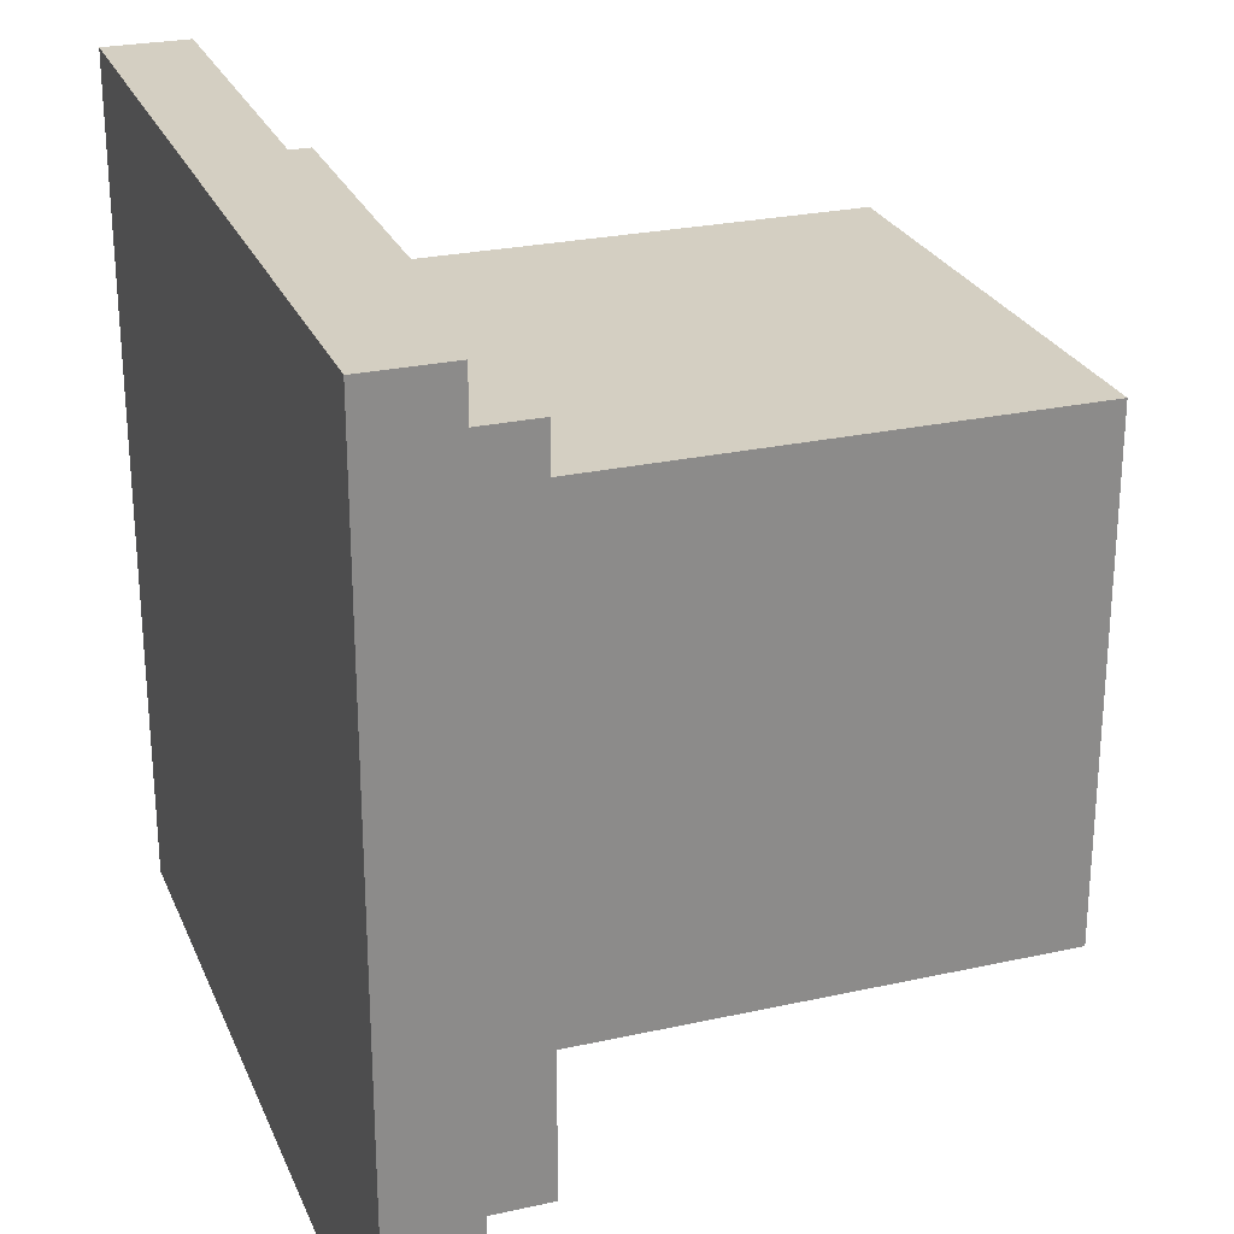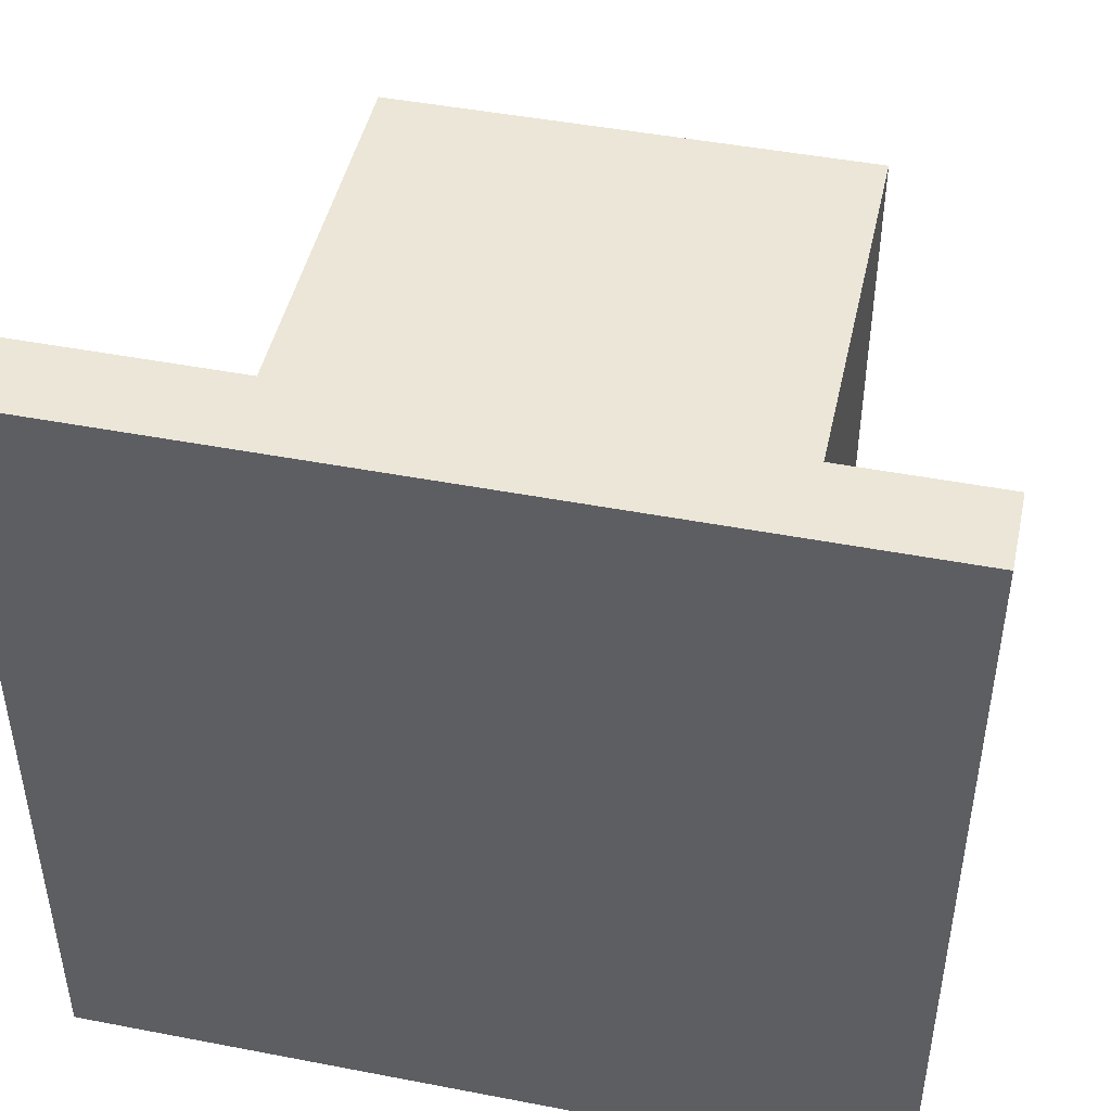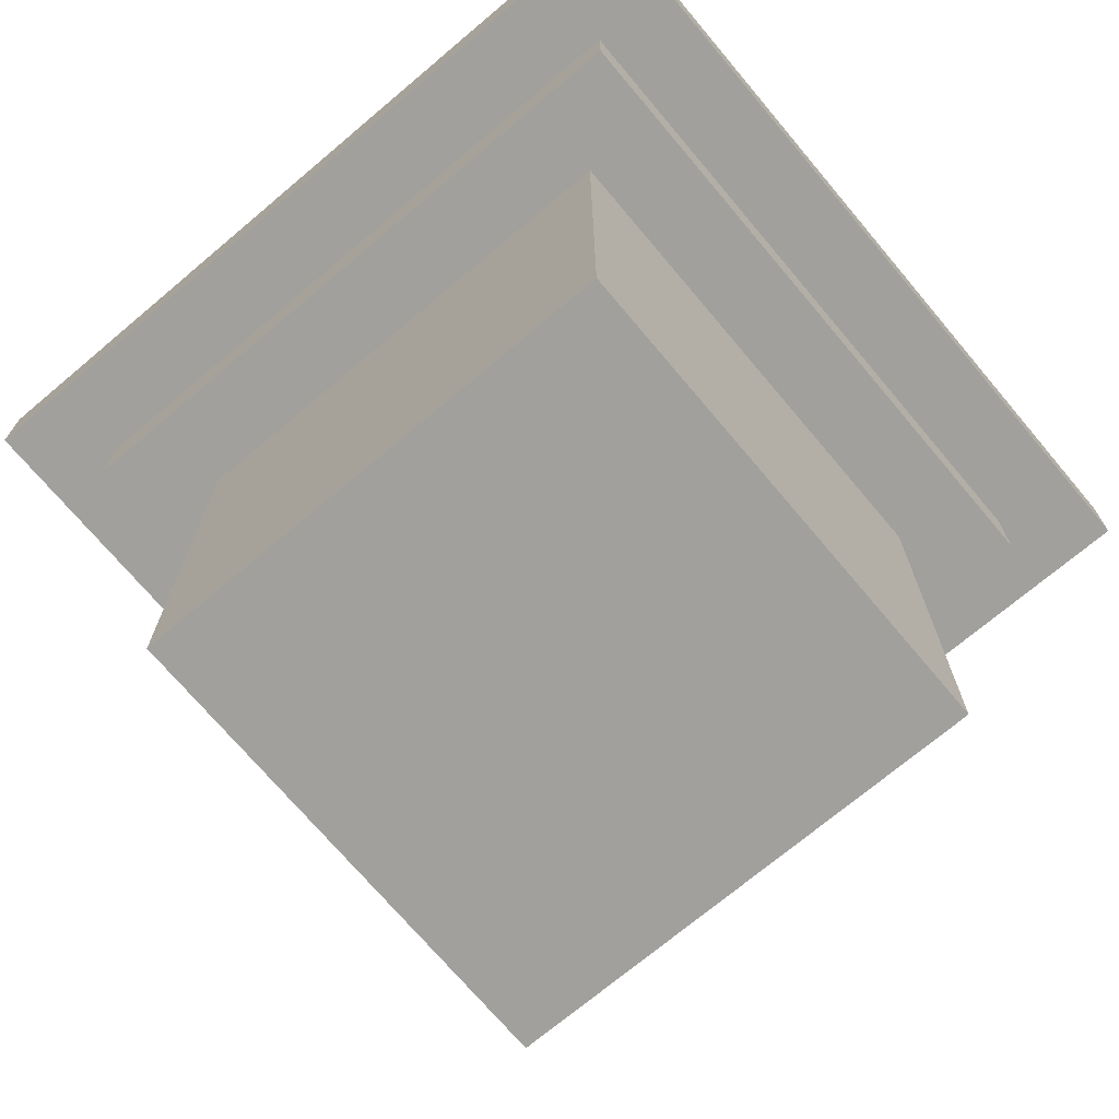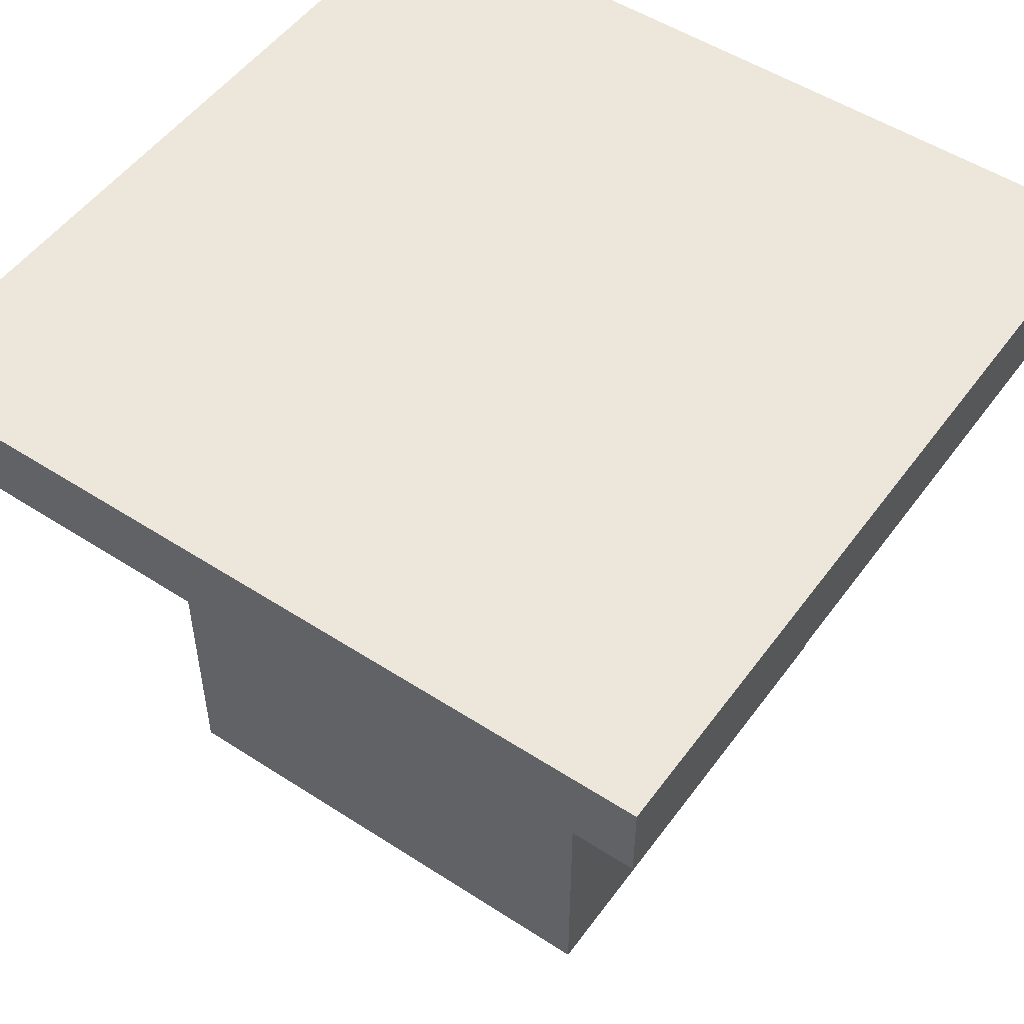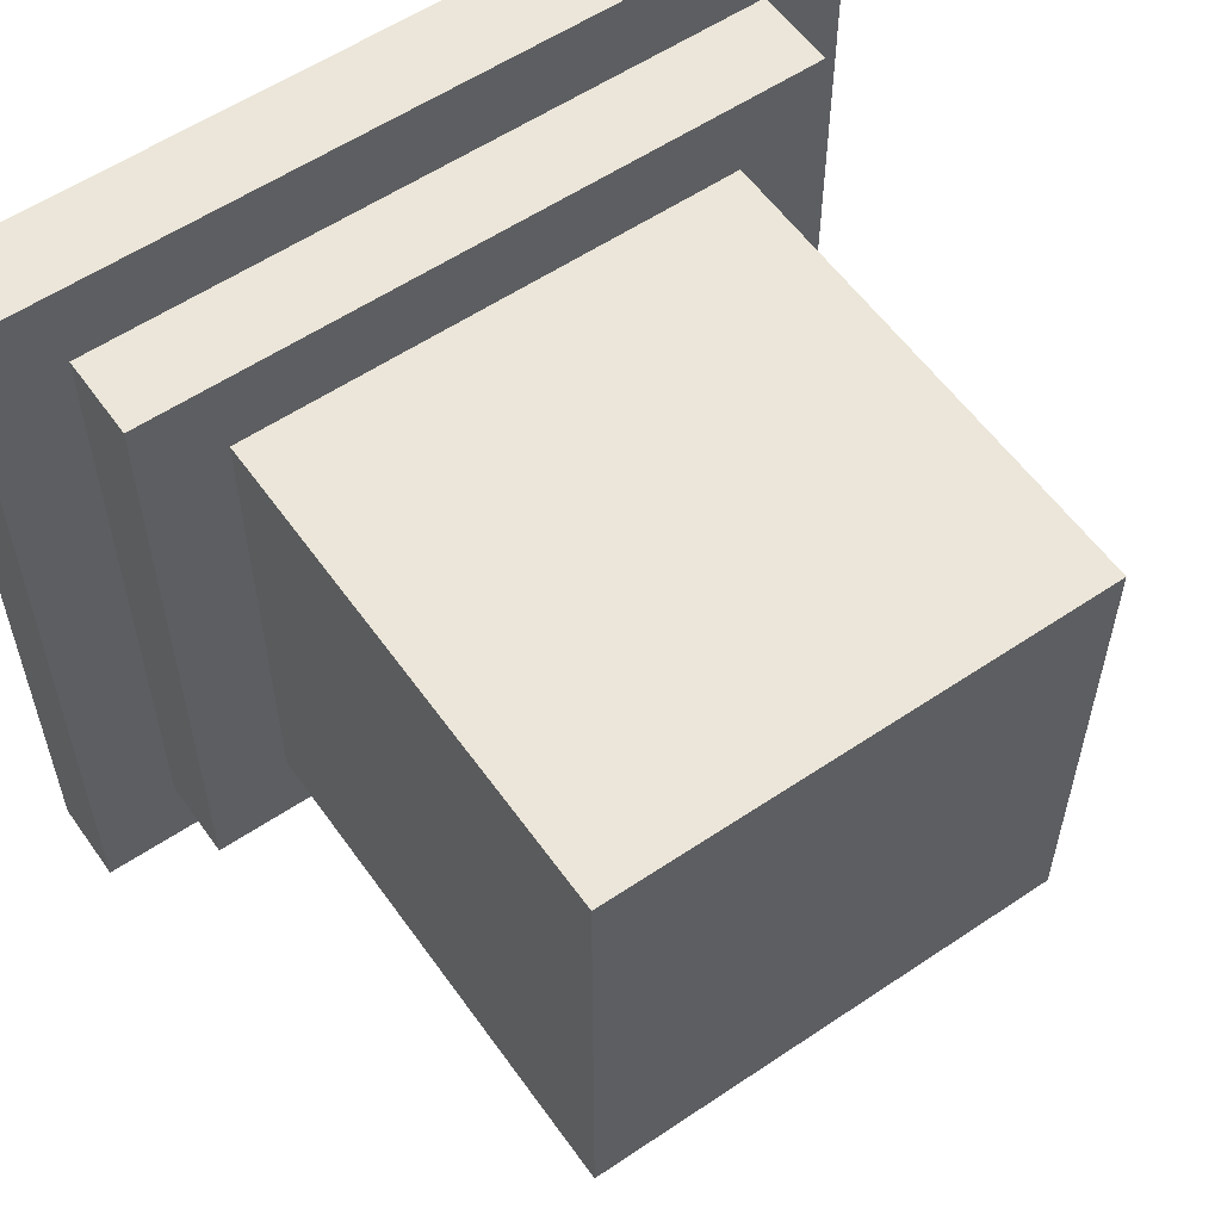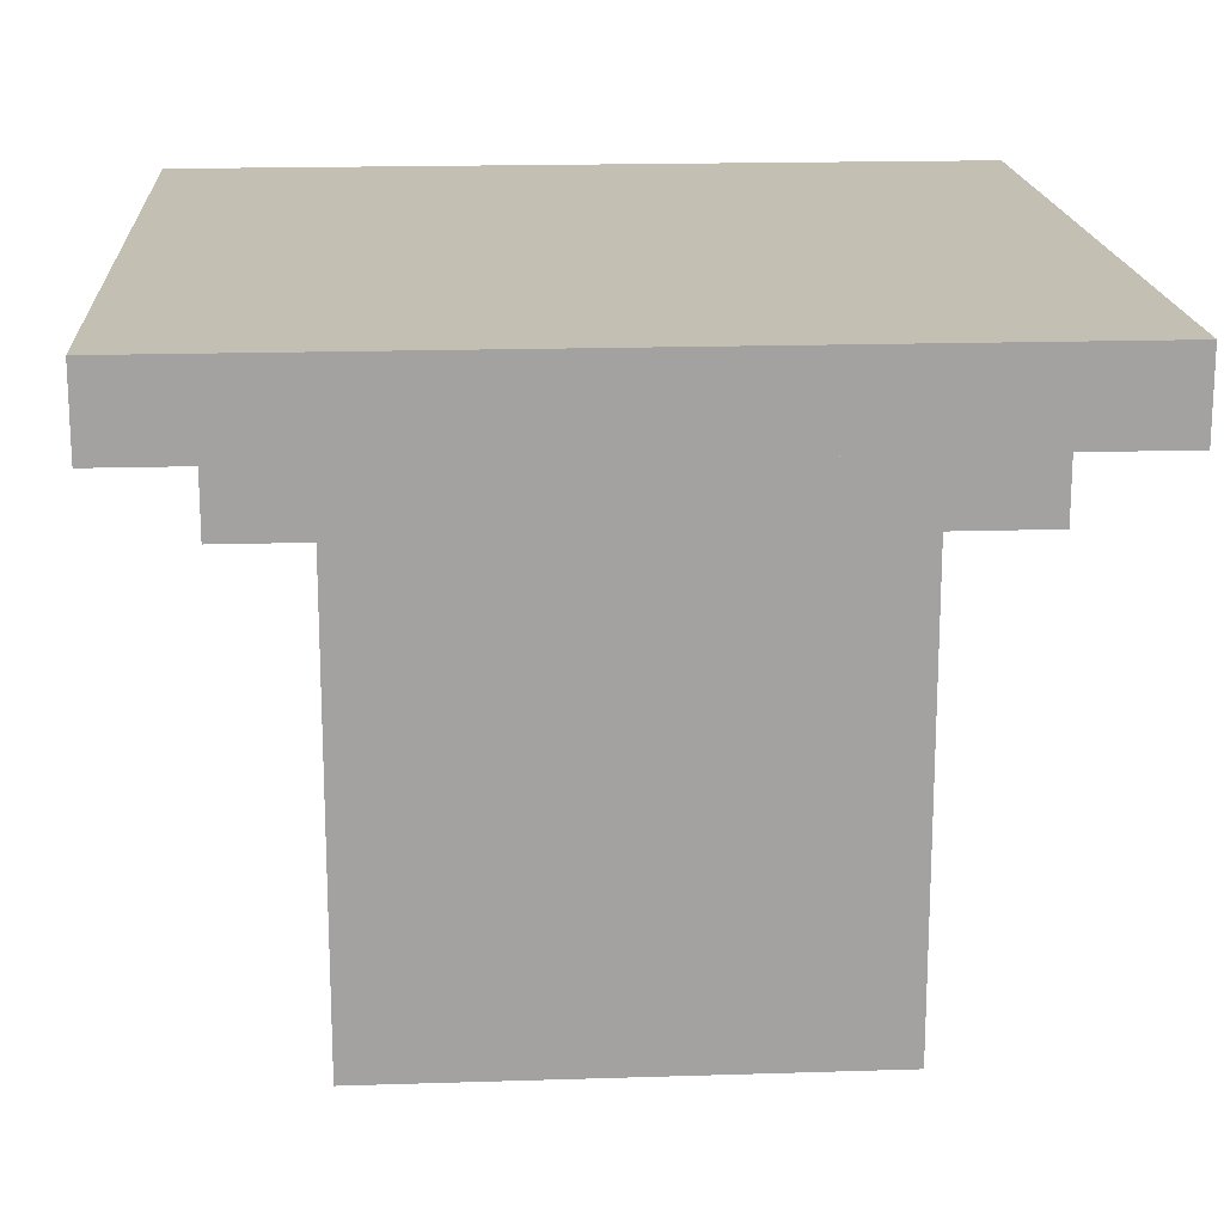
<metadata>
{"format":"obj","ext":"obj","renderer":"f3d","projection":"perspective","resolution":1024,"background":"white","views":[{"elev":25.8,"azim":-109.4,"up":"+Z"},{"elev":46.2,"azim":-167.6,"up":"+Z"},{"elev":-71.7,"azim":-49.9,"up":"+Y"},{"elev":51.6,"azim":35.1,"up":"+Y"},{"elev":57.3,"azim":-35.0,"up":"+Z"},{"elev":17.7,"azim":176.4,"up":"+Y"}]}
</metadata>
<code>
v -5 7 5
v -5 7 -5
v -5 8 5
v -5 8 -5
v -4 6 4
v -4 6 -4
v -4 7 4
v -4 7 -4
v -3 0 3
v -3 0 -3
v -3 1 2
v -3 1 1
v -3 1 -1
v -3 1 -2
v -3 2 2
v -3 2 1
v -3 2 -1
v -3 2 -2
v -3 3 2
v -3 3 1
v -3 3 -1
v -3 3 -2
v -3 4 2
v -3 4 1
v -3 4 -1
v -3 4 -2
v -3 5 2
v -3 5 1
v -3 5 -1
v -3 5 -2
v -3 6 3
v -3 6 2
v -3 6 1
v -3 6 -1
v -3 6 -2
v -3 6 -3
v 3 0 3
v 3 0 -3
v 3 1 2
v 3 1 1
v 3 1 -1
v 3 1 -2
v 3 2 2
v 3 2 1
v 3 2 -1
v 3 2 -2
v 3 3 2
v 3 3 1
v 3 3 -1
v 3 3 -2
v 3 4 2
v 3 4 1
v 3 4 -1
v 3 4 -2
v 3 5 2
v 3 5 1
v 3 5 -1
v 3 5 -2
v 3 6 3
v 3 6 2
v 3 6 1
v 3 6 -1
v 3 6 -2
v 3 6 -3
v 4 6 4
v 4 6 -4
v 4 7 4
v 4 7 -4
v 5 7 5
v 5 7 -5
v 5 8 5
v 5 8 -5
v -5 7 5
v -5 8 5
v 5 7 5
v 5 8 5
v -4 6 4
v -4 7 4
v 4 6 4
v 4 7 4
v -3 0 3
v -3 6 3
v -2 1 3
v -2 2 3
v -2 3 3
v -2 4 3
v -2 5 3
v -2 6 3
v -1 1 3
v -1 2 3
v -1 3 3
v -1 4 3
v -1 5 3
v -1 6 3
v 1 1 3
v 1 2 3
v 1 3 3
v 1 4 3
v 1 5 3
v 1 6 3
v 2 1 3
v 2 2 3
v 2 3 3
v 2 4 3
v 2 5 3
v 2 6 3
v 3 0 3
v 3 6 3
v -3 0 -3
v -3 6 -3
v -2 1 -3
v -2 2 -3
v -2 3 -3
v -2 4 -3
v -2 5 -3
v -2 6 -3
v -1 1 -3
v -1 2 -3
v -1 3 -3
v -1 4 -3
v -1 5 -3
v -1 6 -3
v 1 1 -3
v 1 2 -3
v 1 3 -3
v 1 4 -3
v 1 5 -3
v 1 6 -3
v 2 1 -3
v 2 2 -3
v 2 3 -3
v 2 4 -3
v 2 5 -3
v 2 6 -3
v 3 0 -3
v 3 6 -3
v -4 6 -4
v -4 7 -4
v 4 6 -4
v 4 7 -4
v -5 7 -5
v -5 8 -5
v 5 7 -5
v 5 8 -5
v -3 0 3
v 3 0 3
v -3 0 -3
v 3 0 -3
v -4 6 4
v 4 6 4
v -3 6 3
v -2 6 3
v -1 6 3
v 1 6 3
v 2 6 3
v 3 6 3
v -3 6 2
v 3 6 2
v -3 6 1
v 3 6 1
v -3 6 -1
v 3 6 -1
v -3 6 -2
v 3 6 -2
v -3 6 -3
v -2 6 -3
v -1 6 -3
v 1 6 -3
v 2 6 -3
v 3 6 -3
v -4 6 -4
v 4 6 -4
v -5 7 5
v 5 7 5
v -4 7 4
v 4 7 4
v -4 7 -4
v 4 7 -4
v -5 7 -5
v 5 7 -5
v -5 8 5
v 5 8 5
v -5 8 -5
v 5 8 -5
f 3 2 1
f 4 2 3
f 7 6 5
f 8 6 7
f 11 10 9
f 12 10 11
f 13 10 12
f 14 10 13
f 15 11 9
f 15 12 11
f 16 13 12
f 16 12 15
f 17 14 13
f 17 13 16
f 18 10 14
f 18 14 17
f 19 17 16
f 19 16 15
f 19 18 17
f 19 15 9
f 20 18 19
f 21 18 20
f 22 10 18
f 22 18 21
f 23 19 9
f 23 20 19
f 24 21 20
f 24 20 23
f 25 22 21
f 25 21 24
f 26 10 22
f 26 22 25
f 27 23 9
f 27 25 24
f 27 26 25
f 27 24 23
f 28 26 27
f 29 26 28
f 30 10 26
f 30 26 29
f 31 27 9
f 32 28 27
f 32 27 31
f 33 29 28
f 33 28 32
f 34 30 29
f 34 29 33
f 35 10 30
f 35 30 34
f 36 10 35
f 37 38 39
f 39 38 40
f 40 38 41
f 41 38 42
f 37 39 43
f 39 40 43
f 40 41 44
f 43 40 44
f 41 42 45
f 44 41 45
f 42 38 46
f 45 42 46
f 44 45 47
f 43 44 47
f 45 46 47
f 37 43 47
f 47 46 48
f 48 46 49
f 46 38 50
f 49 46 50
f 37 47 51
f 47 48 51
f 48 49 52
f 51 48 52
f 49 50 53
f 52 49 53
f 50 38 54
f 53 50 54
f 37 51 55
f 52 53 55
f 53 54 55
f 51 52 55
f 55 54 56
f 56 54 57
f 54 38 58
f 57 54 58
f 37 55 59
f 55 56 60
f 59 55 60
f 56 57 61
f 60 56 61
f 57 58 62
f 61 57 62
f 58 38 63
f 62 58 63
f 63 38 64
f 65 66 67
f 67 66 68
f 69 70 71
f 71 70 72
f 75 74 73
f 76 74 75
f 79 78 77
f 80 78 79
f 83 82 81
f 84 82 83
f 85 82 84
f 86 82 85
f 87 82 86
f 88 82 87
f 89 83 81
f 89 84 83
f 90 85 84
f 90 84 89
f 91 86 85
f 91 85 90
f 92 87 86
f 92 86 91
f 93 88 87
f 93 87 92
f 94 88 93
f 95 92 91
f 95 89 81
f 95 94 93
f 95 93 92
f 95 91 90
f 95 90 89
f 96 94 95
f 97 94 96
f 98 94 97
f 99 94 98
f 100 94 99
f 101 95 81
f 101 96 95
f 102 97 96
f 102 96 101
f 103 98 97
f 103 97 102
f 104 99 98
f 104 98 103
f 105 100 99
f 105 99 104
f 106 100 105
f 107 104 103
f 107 101 81
f 107 106 105
f 107 105 104
f 107 103 102
f 107 102 101
f 108 106 107
f 109 110 111
f 111 110 112
f 112 110 113
f 113 110 114
f 114 110 115
f 115 110 116
f 109 111 117
f 111 112 117
f 112 113 118
f 117 112 118
f 113 114 119
f 118 113 119
f 114 115 120
f 119 114 120
f 115 116 121
f 120 115 121
f 121 116 122
f 119 120 123
f 109 117 123
f 121 122 123
f 120 121 123
f 118 119 123
f 117 118 123
f 123 122 124
f 124 122 125
f 125 122 126
f 126 122 127
f 127 122 128
f 109 123 129
f 123 124 129
f 124 125 130
f 129 124 130
f 125 126 131
f 130 125 131
f 126 127 132
f 131 126 132
f 127 128 133
f 132 127 133
f 133 128 134
f 131 132 135
f 109 129 135
f 133 134 135
f 132 133 135
f 130 131 135
f 129 130 135
f 135 134 136
f 137 138 139
f 139 138 140
f 141 142 143
f 143 142 144
f 147 146 145
f 148 146 147
f 151 150 149
f 152 150 151
f 153 150 152
f 154 150 153
f 155 150 154
f 156 150 155
f 157 151 149
f 158 150 156
f 159 157 149
f 160 150 158
f 161 159 149
f 162 150 160
f 163 161 149
f 164 150 162
f 165 163 149
f 170 150 164
f 171 169 168
f 171 170 169
f 171 165 149
f 171 166 165
f 171 168 167
f 171 167 166
f 172 150 170
f 172 170 171
f 175 174 173
f 176 174 175
f 177 175 173
f 178 174 176
f 179 177 173
f 179 178 177
f 180 174 178
f 180 178 179
f 181 182 183
f 183 182 184

</code>
